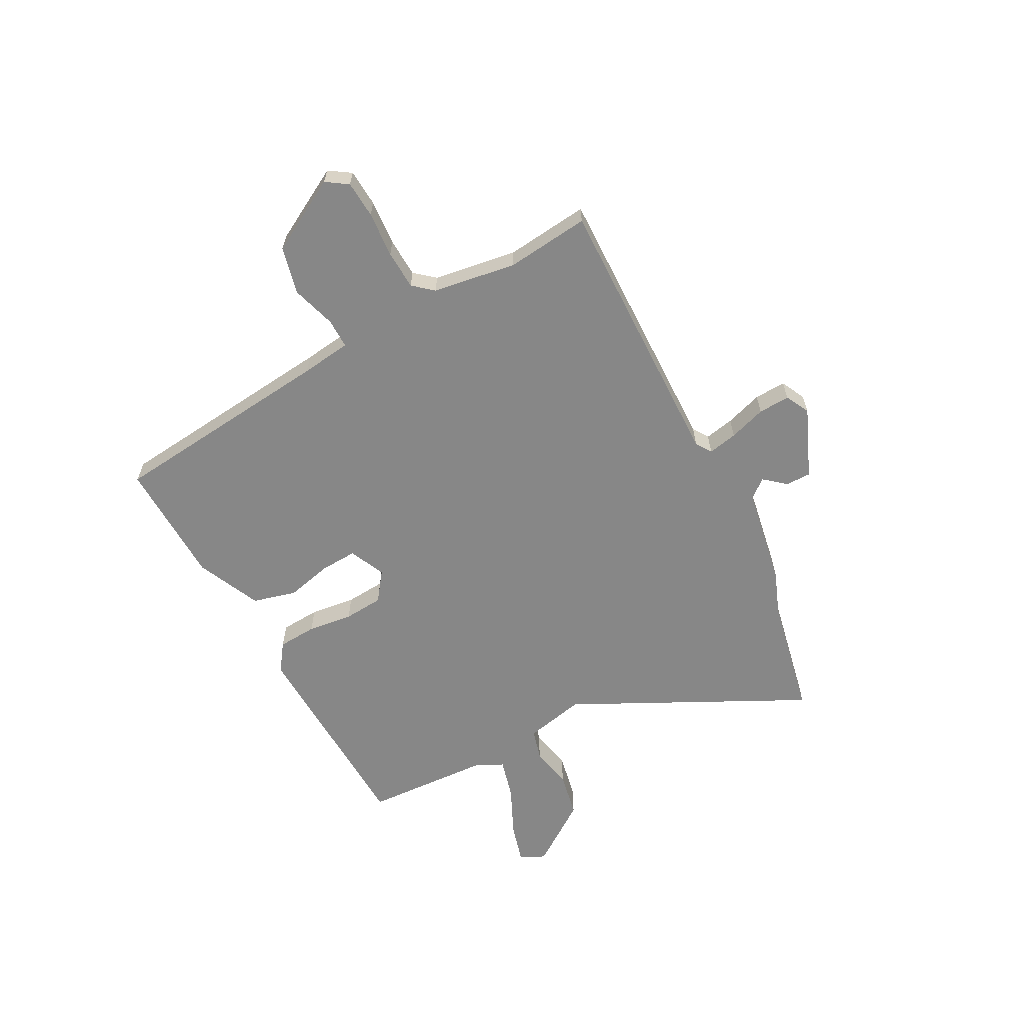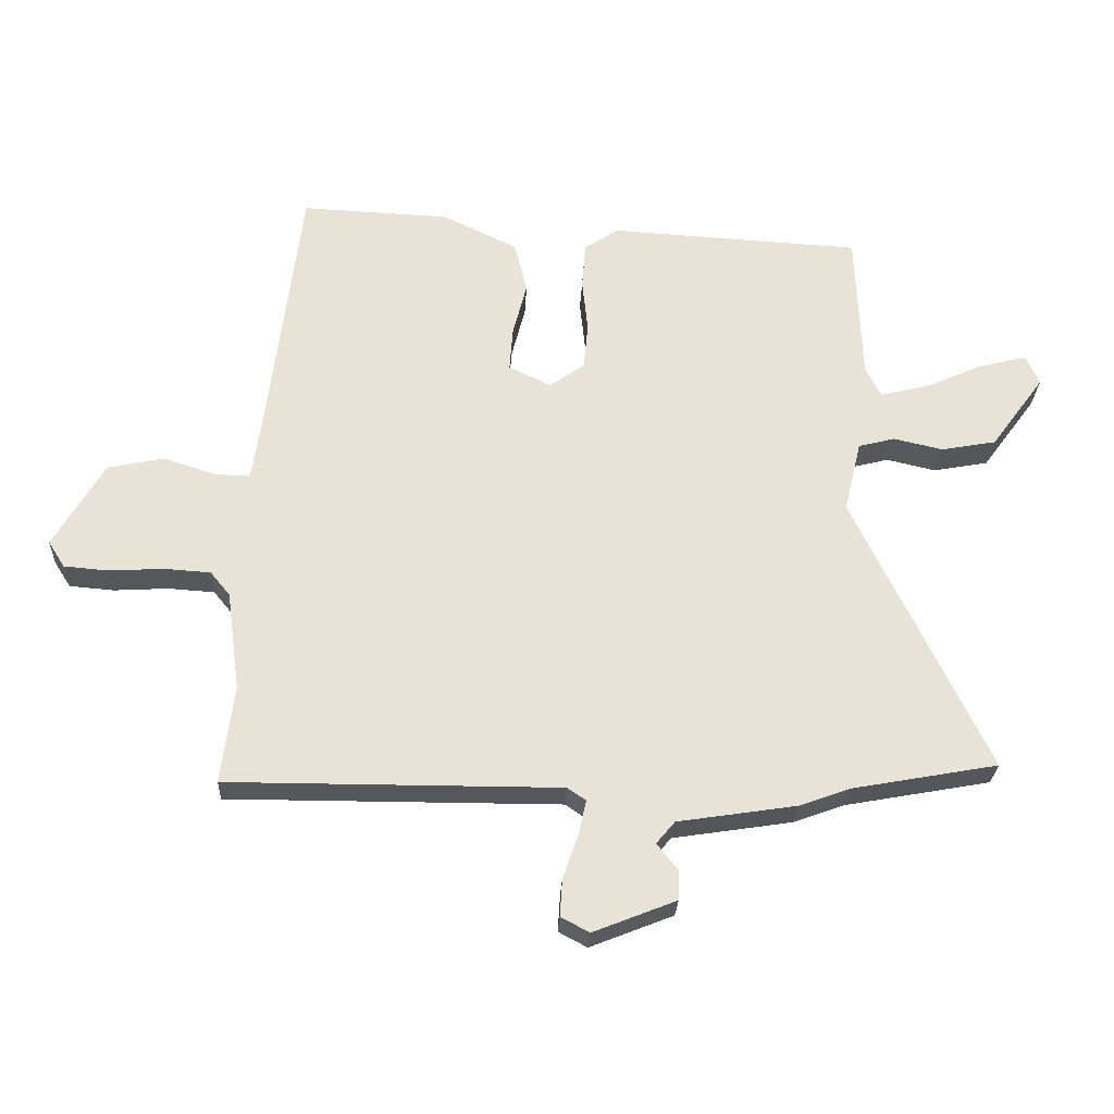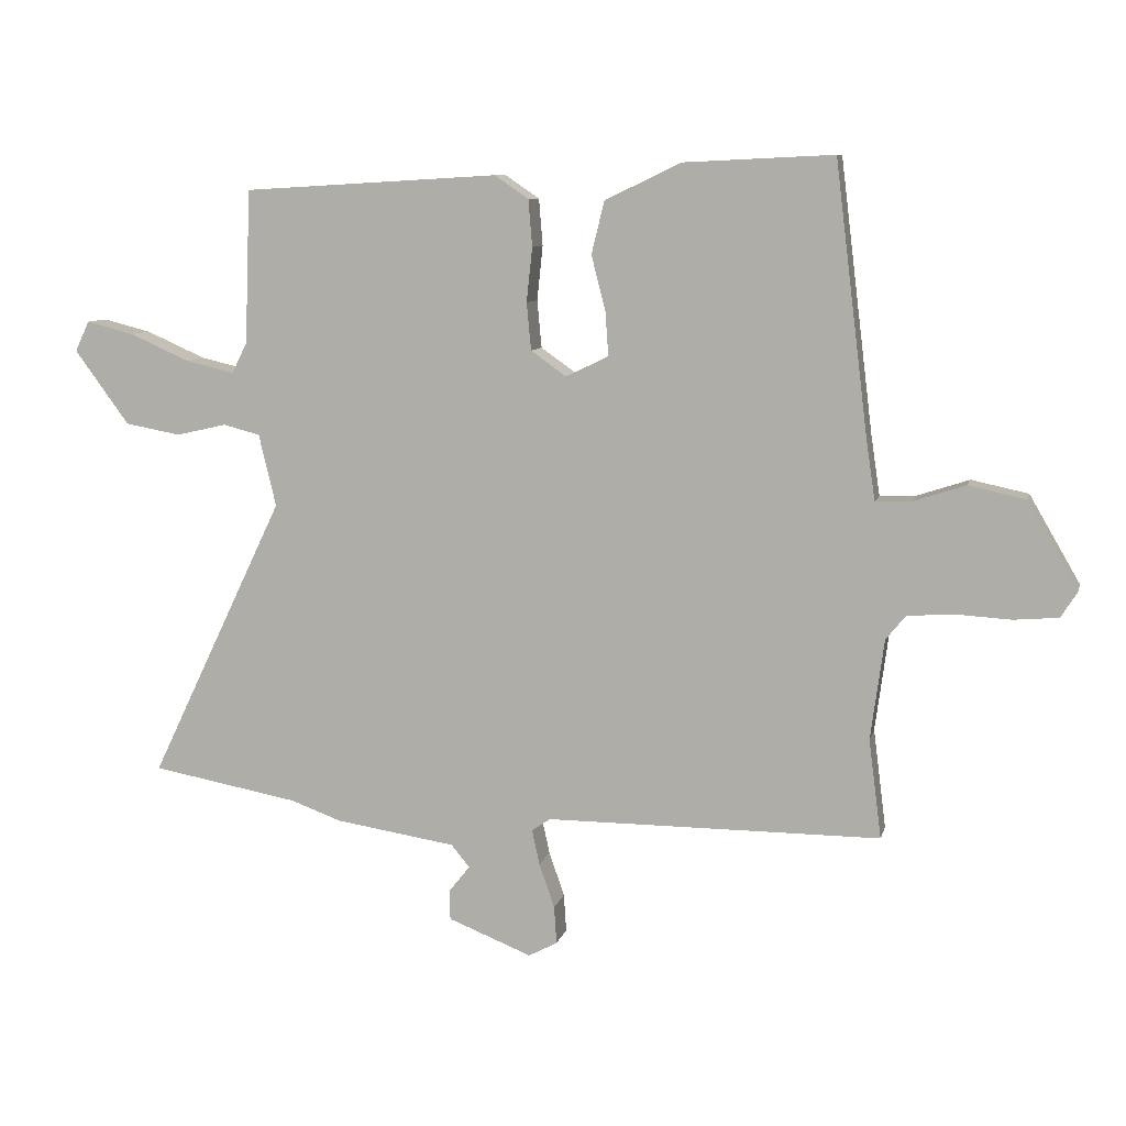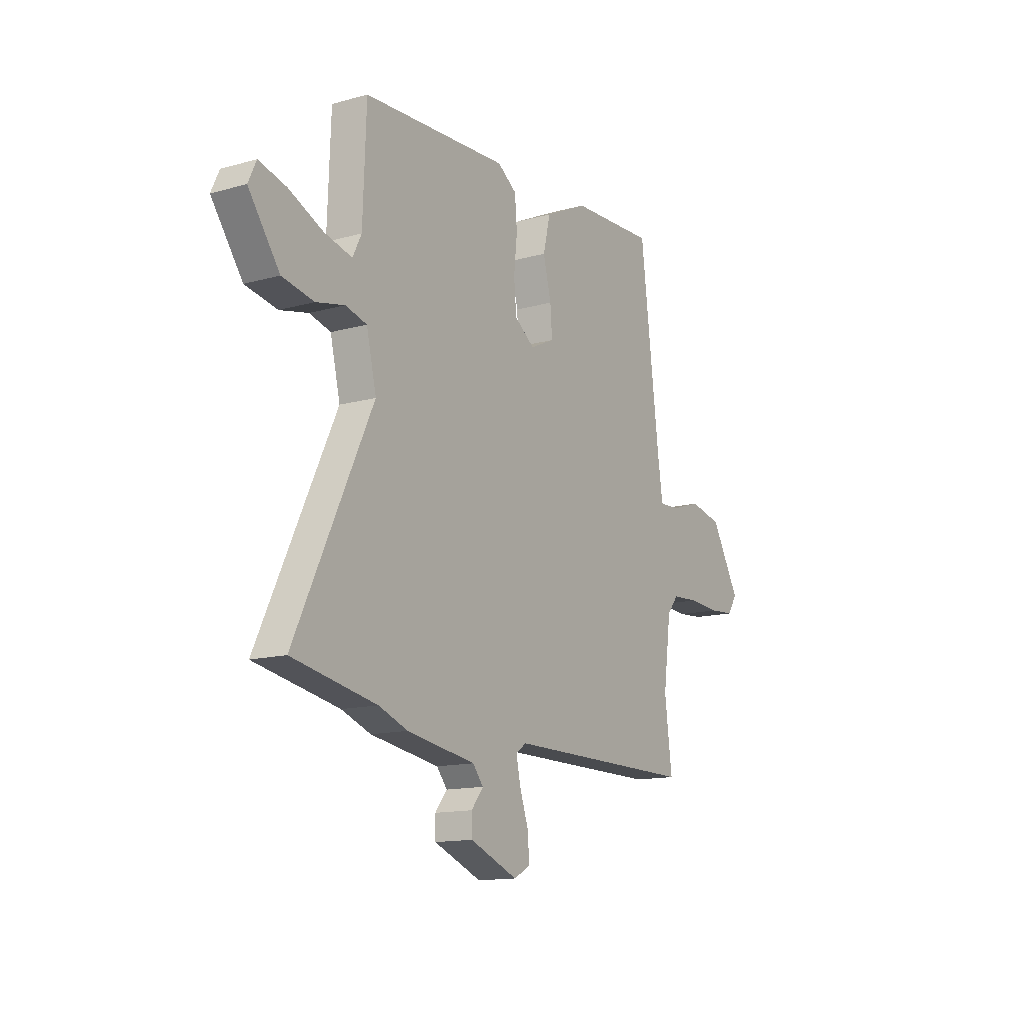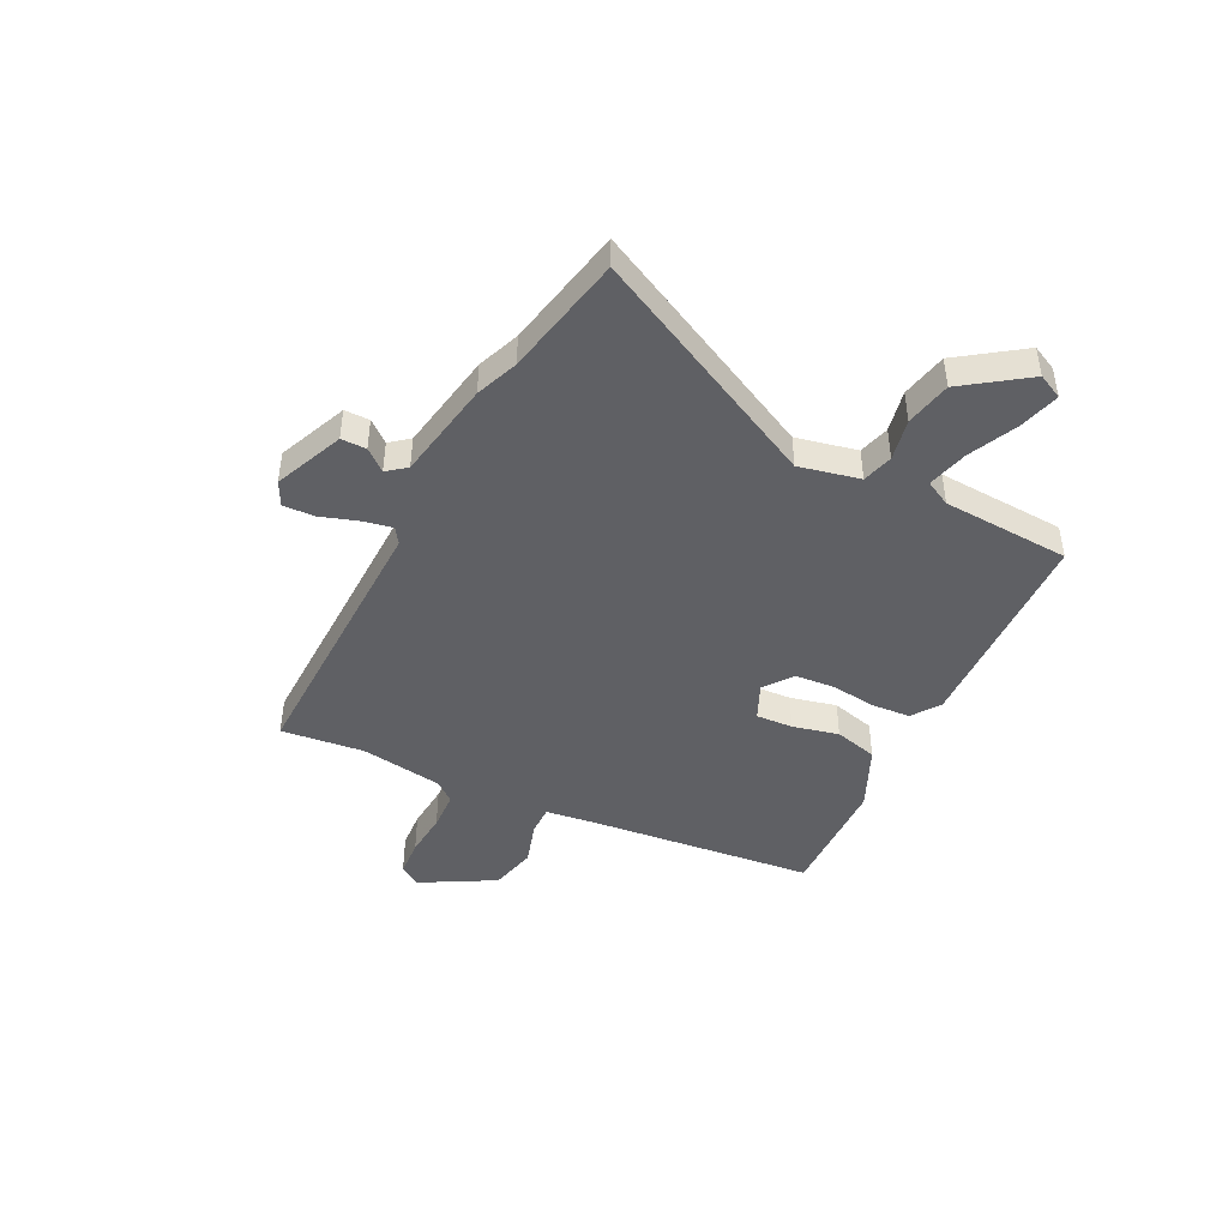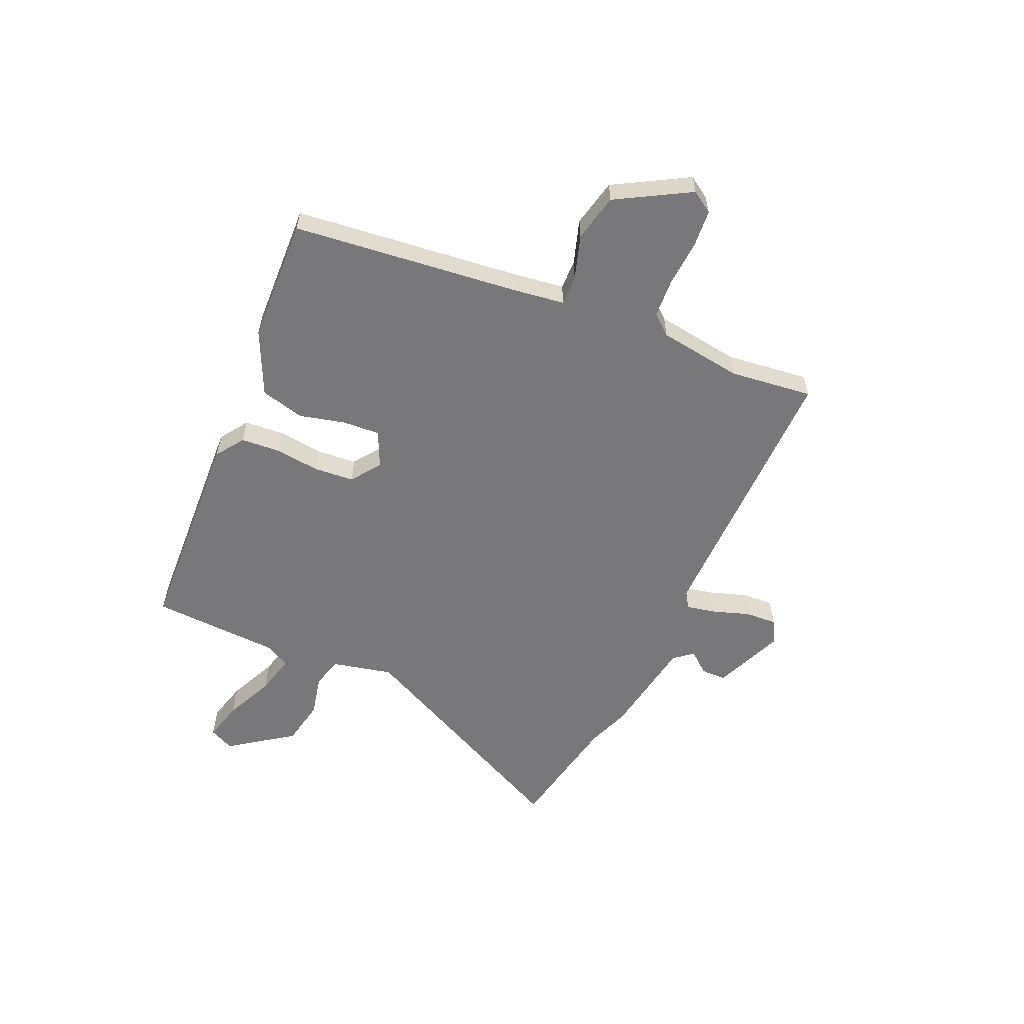
<metadata>
{"format":"obj","ext":"obj","renderer":"f3d","projection":"perspective","resolution":1024,"background":"white","views":[{"elev":-62.4,"azim":116.9,"up":"+Y"},{"elev":-26.9,"azim":177.5,"up":"+Z"},{"elev":8.8,"azim":12.9,"up":"+Z"},{"elev":-13.9,"azim":-58.3,"up":"+Z"},{"elev":-44.6,"azim":-117.7,"up":"+Y"},{"elev":-57.5,"azim":65.6,"up":"+Y"}]}
</metadata>
<code>
v -0.507 0.07 0.473
v -0.108 0.07 0.496
v -0.055 0.07 0.46
v -0.049 0.07 0.387
v -0.058 0.07 0.302
v -0.051 0.07 0.228
v 0.004 0.07 0.189
v 0.071 0.07 0.221
v 0.066 0.07 0.29
v 0.044 0.07 0.376
v 0.064 0.07 0.458
v 0.183 0.07 0.515
v 0.417 0.07 0.526
v 0.469 0.07 0.102
v 0.483 0.07 0.008
v 0.539 0.07 0.01
v 0.621 0.07 0.037
v 0.71 0.07 0.018
v 0.789 0.07 -0.118
v 0.763 0.07 -0.159
v 0.693 0.07 -0.165
v 0.607 0.07 -0.16
v 0.534 0.07 -0.165
v 0.503 0.07 -0.203
v 0.482 0.07 -0.36
v 0.502 0.07 -0.515
v -0.022 0.07 -0.515
v -0.051 0.07 -0.535
v -0.039 0.07 -0.59
v -0.015 0.07 -0.659
v -0.011 0.07 -0.718
v -0.056 0.07 -0.742
v -0.187 0.07 -0.69
v -0.188 0.07 -0.643
v -0.155 0.07 -0.602
v -0.184 0.07 -0.567
v -0.372 0.07 -0.538
v -0.452 0.07 -0.509
v -0.682 0.07 -0.467
v -0.471 0.07 -0.026
v -0.498 0.07 0.087
v -0.556 0.07 0.102
v -0.634 0.07 0.084
v -0.721 0.07 0.1
v -0.806 0.07 0.216
v -0.784 0.07 0.263
v -0.709 0.07 0.244
v -0.616 0.07 0.203
v -0.54 0.07 0.185
v -0.516 0.07 0.233
v -0.507 0 0.473
v -0.108 0 0.496
v -0.055 0 0.46
v -0.049 0 0.387
v -0.058 0 0.302
v -0.051 0 0.228
v 0.004 0 0.189
v 0.071 0 0.221
v 0.066 0 0.29
v 0.044 0 0.376
v 0.064 0 0.458
v 0.183 0 0.515
v 0.417 0 0.526
v 0.469 0 0.102
v 0.483 0 0.008
v 0.539 0 0.01
v 0.621 0 0.037
v 0.71 0 0.018
v 0.789 0 -0.118
v 0.763 0 -0.159
v 0.693 0 -0.165
v 0.607 0 -0.16
v 0.534 0 -0.165
v 0.503 0 -0.203
v 0.482 0 -0.36
v 0.502 0 -0.515
v -0.022 0 -0.515
v -0.051 0 -0.535
v -0.039 0 -0.59
v -0.015 0 -0.659
v -0.011 0 -0.718
v -0.056 0 -0.742
v -0.187 0 -0.69
v -0.188 0 -0.643
v -0.155 0 -0.602
v -0.184 0 -0.567
v -0.372 0 -0.538
v -0.452 0 -0.509
v -0.682 0 -0.467
v -0.471 0 -0.026
v -0.498 0 0.087
v -0.556 0 0.102
v -0.634 0 0.084
v -0.721 0 0.1
v -0.806 0 0.216
v -0.784 0 0.263
v -0.709 0 0.244
v -0.616 0 0.203
v -0.54 0 0.185
v -0.516 0 0.233
f 45 46 47 48
f 45 48 49
f 42 43 44 45
f 41 42 45 49
f 38 39 40
f 36 37 38 40
f 35 36 40 41
f 32 33 34 35
f 29 30 31 32
f 28 29 32 35
f 27 28 35 41
f 25 26 27 41
f 19 20 21 22
f 19 22 23
f 16 17 18 19
f 15 16 19 23
f 11 12 13 14
f 9 10 11 14
f 8 9 14 15
f 7 8 15 23
f 2 3 4 5
f 50 1 2 5
f 50 5 6
f 49 50 6 7
f 24 25 41 49
f 7 23 24 49
f 98 97 96 95
f 99 98 95
f 95 94 93 92
f 99 95 92 91
f 90 89 88
f 90 88 87 86
f 91 90 86 85
f 85 84 83 82
f 82 81 80 79
f 85 82 79 78
f 91 85 78 77
f 91 77 76 75
f 72 71 70 69
f 73 72 69
f 69 68 67 66
f 73 69 66 65
f 64 63 62 61
f 64 61 60 59
f 65 64 59 58
f 73 65 58 57
f 55 54 53 52
f 55 52 51 100
f 56 55 100
f 57 56 100 99
f 99 91 75 74
f 99 74 73 57
f 1 51 52 2
f 2 52 53 3
f 3 53 54 4
f 4 54 55 5
f 5 55 56 6
f 6 56 57 7
f 7 57 58 8
f 8 58 59 9
f 9 59 60 10
f 10 60 61 11
f 11 61 62 12
f 12 62 63 13
f 13 63 64 14
f 14 64 65 15
f 15 65 66 16
f 16 66 67 17
f 17 67 68 18
f 18 68 69 19
f 19 69 70 20
f 20 70 71 21
f 21 71 72 22
f 22 72 73 23
f 23 73 74 24
f 24 74 75 25
f 25 75 76 26
f 26 76 77 27
f 27 77 78 28
f 28 78 79 29
f 29 79 80 30
f 30 80 81 31
f 31 81 82 32
f 32 82 83 33
f 33 83 84 34
f 34 84 85 35
f 35 85 86 36
f 36 86 87 37
f 37 87 88 38
f 38 88 89 39
f 39 89 90 40
f 40 90 91 41
f 41 91 92 42
f 42 92 93 43
f 43 93 94 44
f 44 94 95 45
f 45 95 96 46
f 46 96 97 47
f 47 97 98 48
f 48 98 99 49
f 49 99 100 50
f 50 100 51 1

</code>
